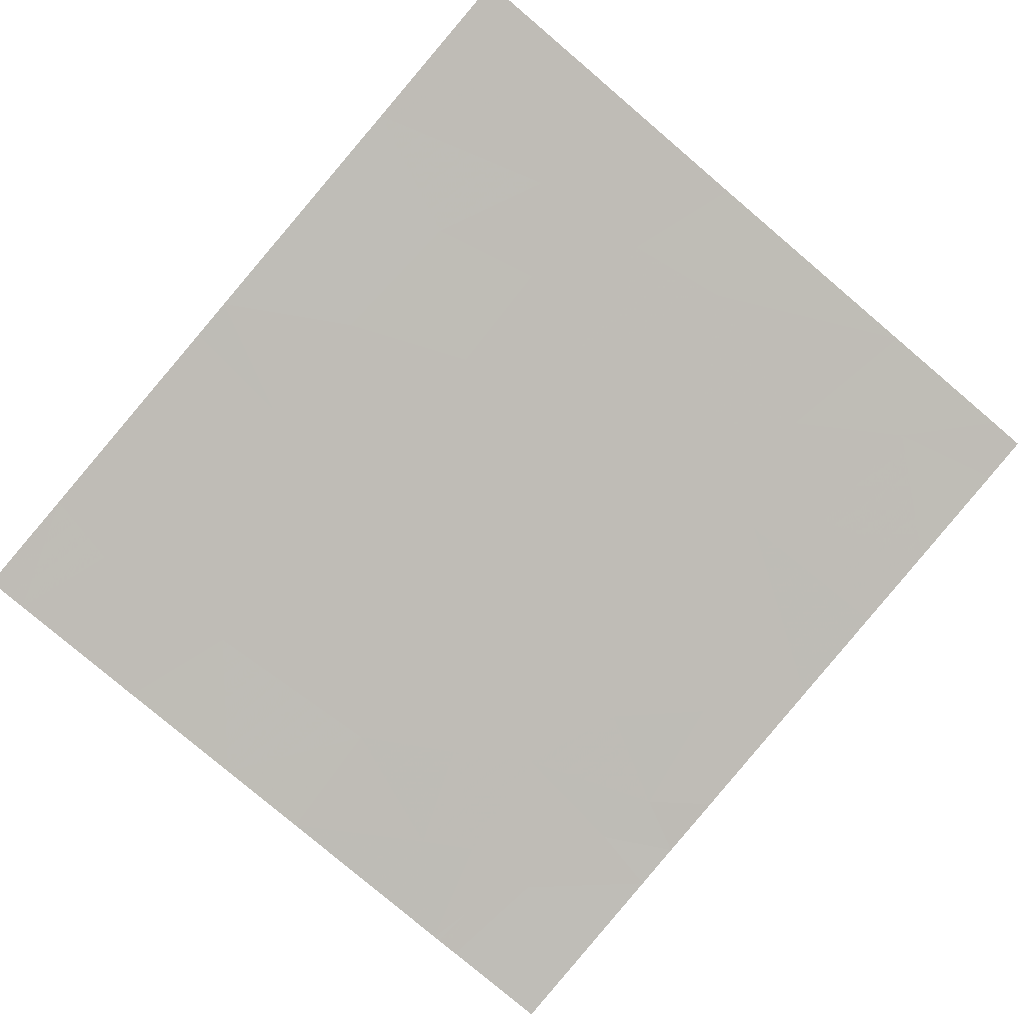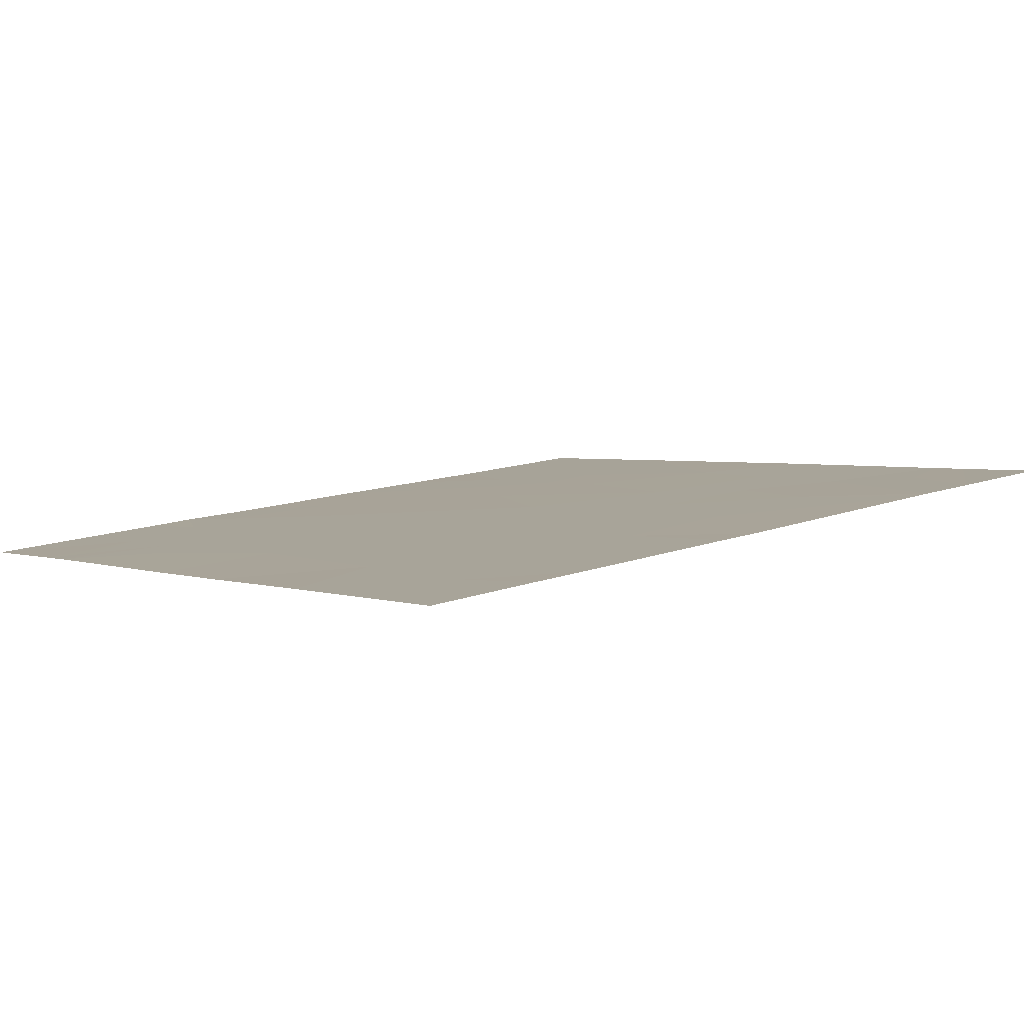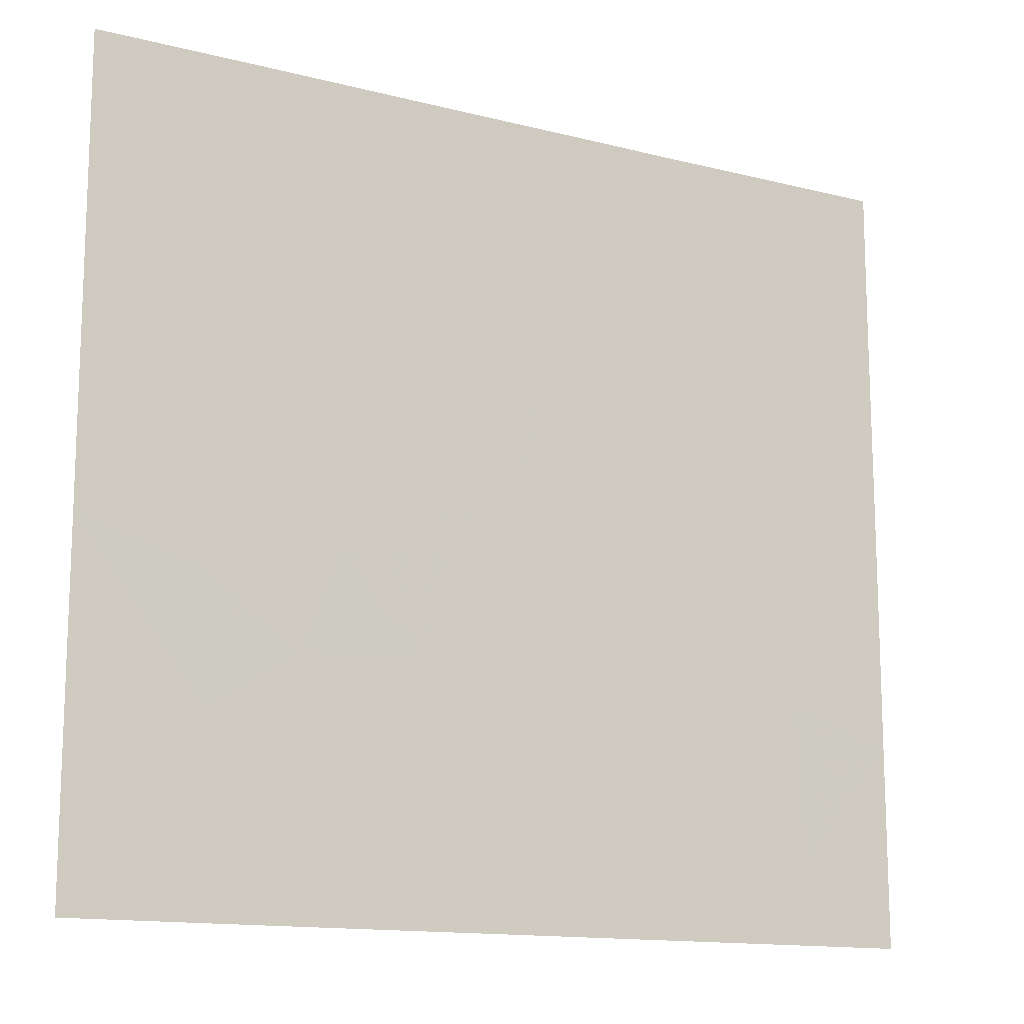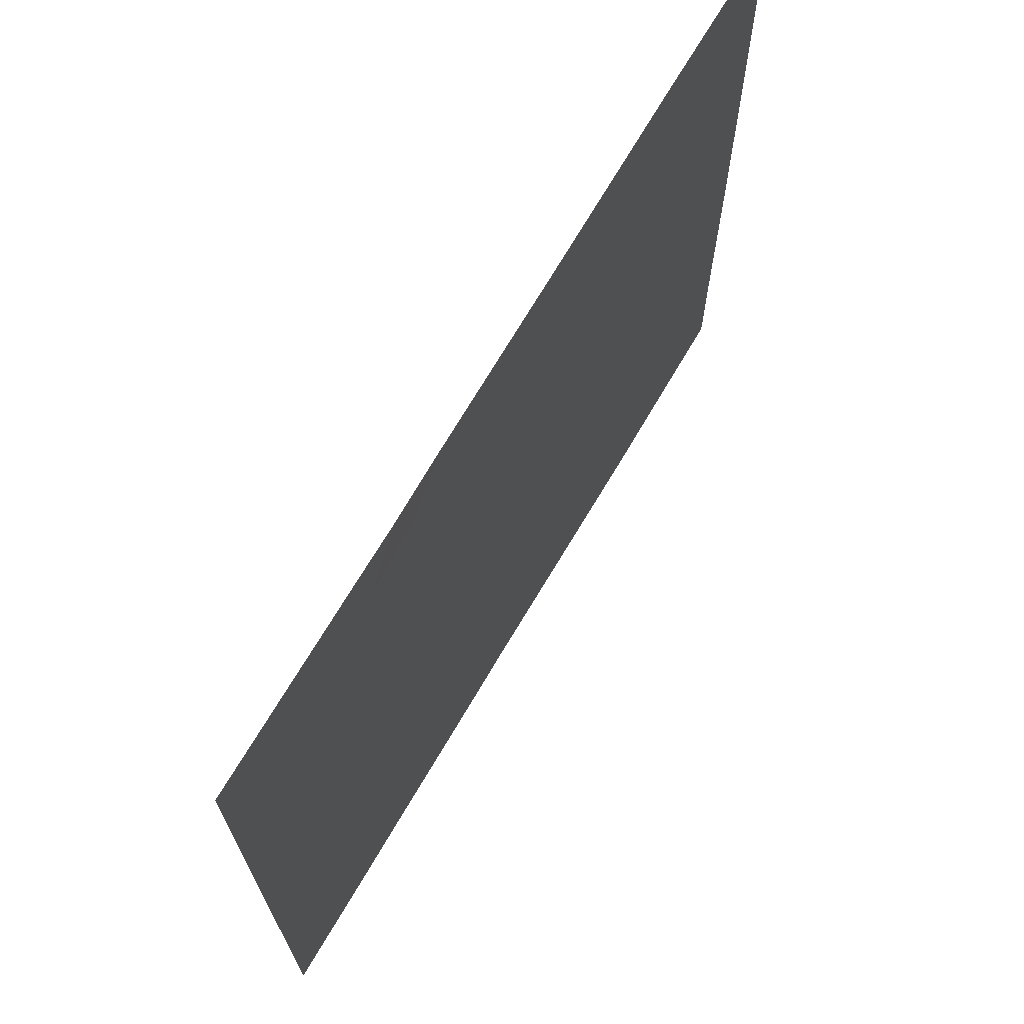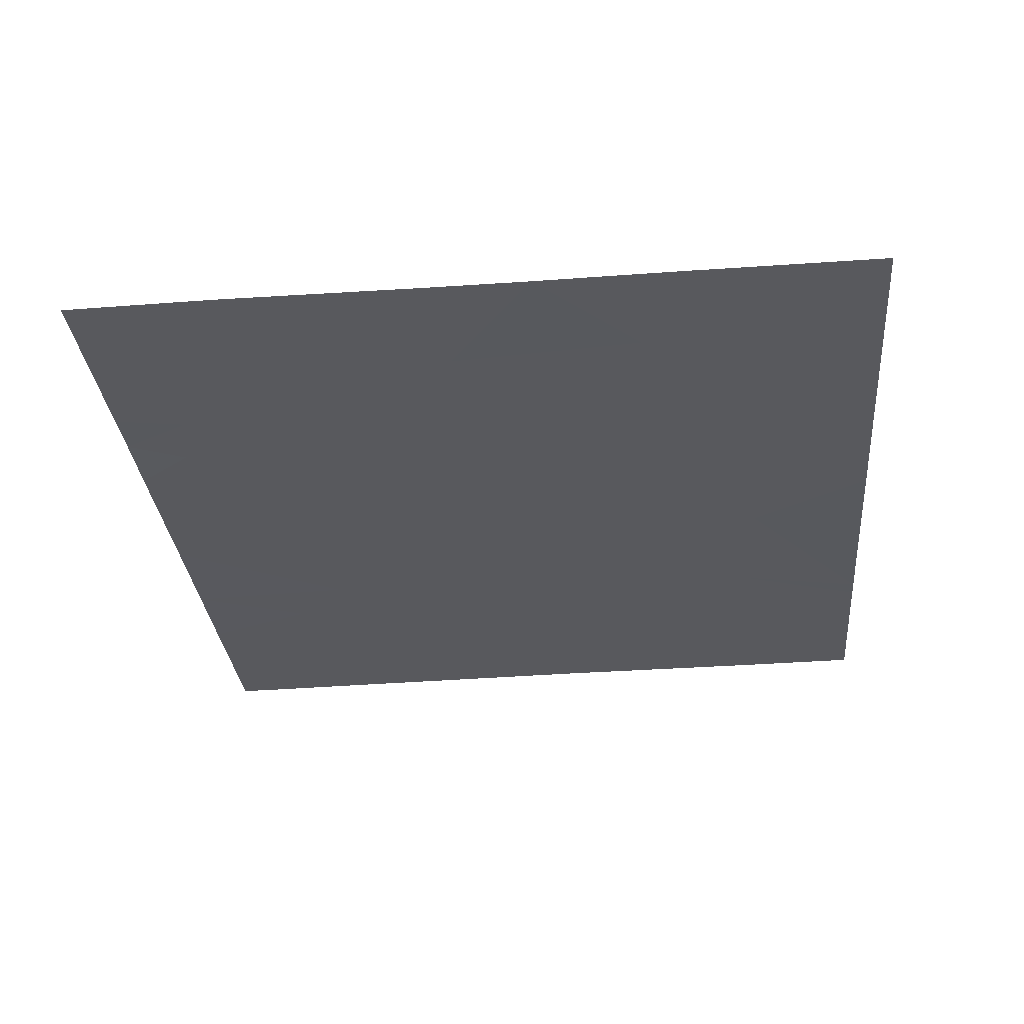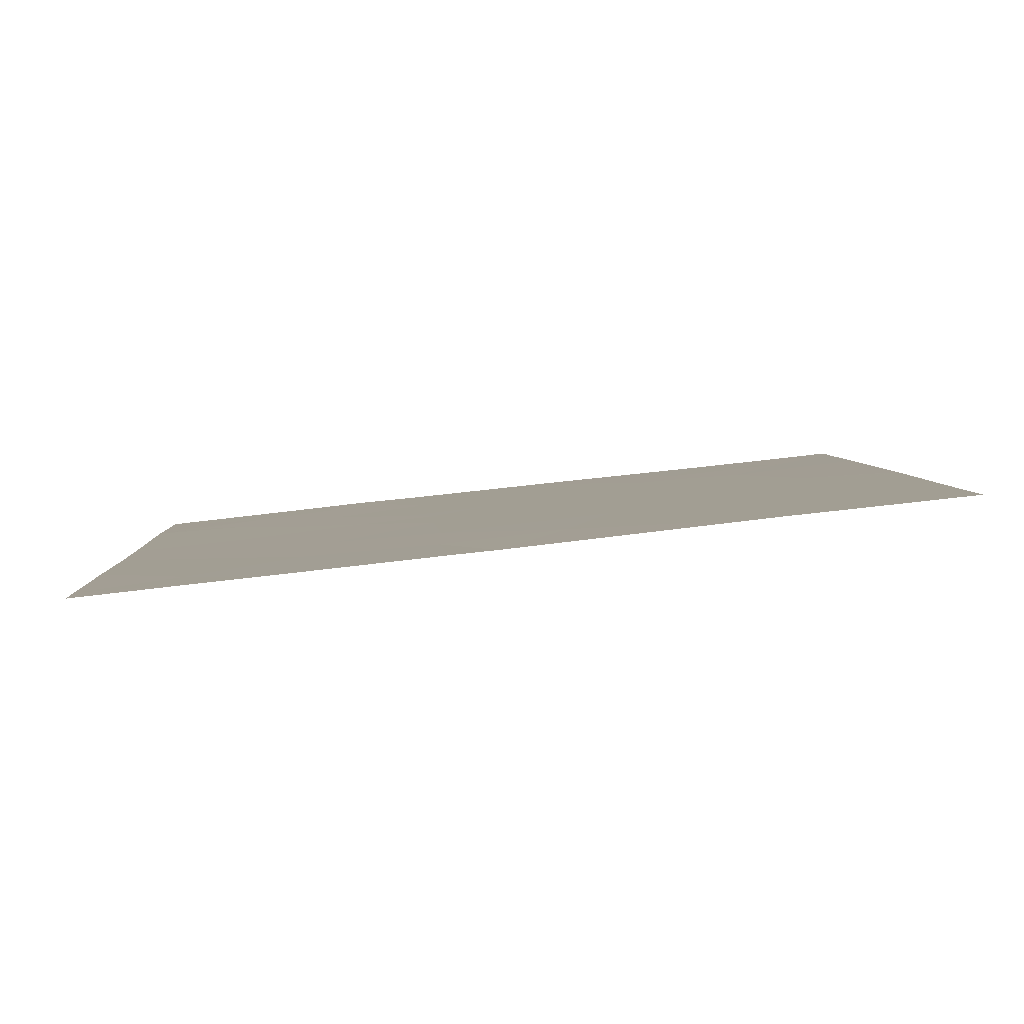
<metadata>
{"format":"obj","ext":"obj","renderer":"f3d","projection":"perspective","resolution":1024,"background":"white","views":[{"elev":-79.7,"azim":-130.4,"up":"+Y"},{"elev":3.2,"azim":139.4,"up":"+Y"},{"elev":-13.8,"azim":-35.6,"up":"+Z"},{"elev":69.8,"azim":114.2,"up":"+Z"},{"elev":-36.2,"azim":95.2,"up":"+Y"},{"elev":4.7,"azim":177.8,"up":"+Y"}]}
</metadata>
<code>
v 9.441 38.59 21.46
v 9.015 38.63 21.46
v 8.82 38.66 21.02
v 9.034 38.63 20.81
v 8.454 38.7 19.63
v 8.024 38.75 19.77
v 8.383 38.71 20.03
v 9.957 38.54 19.35
v 10.38 38.49 19.47
v 9.988 38.53 19.87
v 9.56 38.58 20.86
v 9.28 38.61 20.48
v 11.28 38.39 20.9
v 11.28 38.39 20.93
v 11.12 38.41 20.94
v 11.28 38.39 21.02
v 11.28 38.39 21.46
v 10.86 38.44 21.08
v 10.53 38.48 21.46
v 10.23 38.51 21.24
v 10.07 38.52 21.46
v 10.05 38.53 20.87
v 9.78 38.55 21.16
v 10.9 38.43 18.75
v 10.62 38.47 18.46
v 10.48 38.48 19.02
v 8.485 38.7 18.46
v 8.025 38.75 18.46
v 8.024 38.75 18.82
v 10.81 38.44 20.08
v 11.28 38.39 19.74
v 10.86 38.44 19.36
v 9.756 38.56 20.4
v 10.61 38.47 20.44
v 10.43 38.49 20.72
v 10.88 38.44 20.78
v 11.28 38.39 18.62
v 11.28 38.39 19.21
v 10.99 38.43 20.59
v 8.579 38.68 20.65
v 8.844 38.66 20.34
v 8.855 38.65 20.62
v 11.28 38.39 20.11
v 10.12 38.52 20.37
v 9.965 38.54 18.89
v 10.2 38.51 19.18
v 10.3 38.5 20.18
v 9.512 38.59 19.99
v 8.982 38.64 19.74
v 8.021 38.74 20.75
v 8.319 38.71 21.04
v 9.811 38.55 20.11
v 9.995 38.53 20.18
v 9.003 38.64 20.56
v 8.024 38.75 19.76
v 8.024 38.75 18.96
v 8.511 38.7 19.15
v 8.822 38.66 20.77
v 8.024 38.75 19.79
v 8.657 38.67 21.46
v 8.94 38.65 18.95
v 9.484 38.59 18.92
v 9.283 38.61 19.38
v 10.48 38.48 21.19
v 9.925 38.54 18.46
v 10.84 38.44 18.46
v 11.28 38.39 18.46
v 8.324 38.72 18.85
v 10.34 38.5 21.46
v 8.018 38.74 21.31
v 8.206 38.72 21.46
v 8.018 38.74 21.46
v 8.736 38.68 18.46
v 8.834 38.66 19.37
v 9.757 38.56 18.46
v 8.816 38.67 18.46
f 4 1 2
f 2 3 4
f 7 6 5
f 10 8 9
f 4 11 1
f 4 12 11
f 15 13 14
f 18 16 17
f 17 19 18
f 23 20 21
f 23 22 20
f 26 25 24
f 23 21 1
f 29 28 27
f 32 31 30
f 30 9 32
f 22 11 33
f 22 23 11
f 36 35 34
f 24 37 38
f 34 30 39
f 39 36 34
f 42 40 41
f 30 31 43
f 22 33 44
f 44 35 22
f 46 8 45
f 12 33 11
f 9 30 47
f 47 10 9
f 35 44 47
f 47 34 35
f 12 48 33
f 7 5 49
f 49 41 7
f 40 51 50
f 10 52 48
f 10 53 52
f 12 54 41
f 57 55 56
f 57 5 55
f 41 54 42
f 34 47 30
f 32 24 38
f 32 26 24
f 3 40 58
f 7 59 6
f 36 13 15
f 3 60 51
f 51 40 3
f 3 58 4
f 3 2 60
f 63 61 62
f 46 9 8
f 52 33 48
f 58 40 42
f 35 18 64
f 35 36 18
f 26 65 25
f 26 45 65
f 39 43 13
f 39 30 43
f 5 6 55
f 66 37 24
f 66 67 37
f 8 63 62
f 62 45 8
f 4 54 12
f 56 29 68
f 64 19 69
f 66 24 25
f 14 16 15
f 18 15 16
f 35 64 20
f 20 22 35
f 70 50 51
f 71 51 60
f 71 70 51
f 72 70 71
f 19 64 18
f 68 27 73
f 68 29 27
f 74 57 61
f 36 39 13
f 10 47 53
f 45 62 75
f 20 69 21
f 57 56 68
f 42 54 4
f 20 64 69
f 5 57 74
f 63 49 74
f 7 50 59
f 7 40 50
f 12 49 48
f 12 41 49
f 40 7 41
f 62 76 75
f 62 61 76
f 36 15 18
f 32 9 26
f 45 75 65
f 32 38 31
f 8 48 63
f 8 10 48
f 44 53 47
f 63 74 61
f 23 1 11
f 46 26 9
f 46 45 26
f 4 58 42
f 33 53 44
f 63 48 49
f 49 5 74
f 61 73 76
f 57 68 73
f 73 61 57
f 52 53 33

</code>
